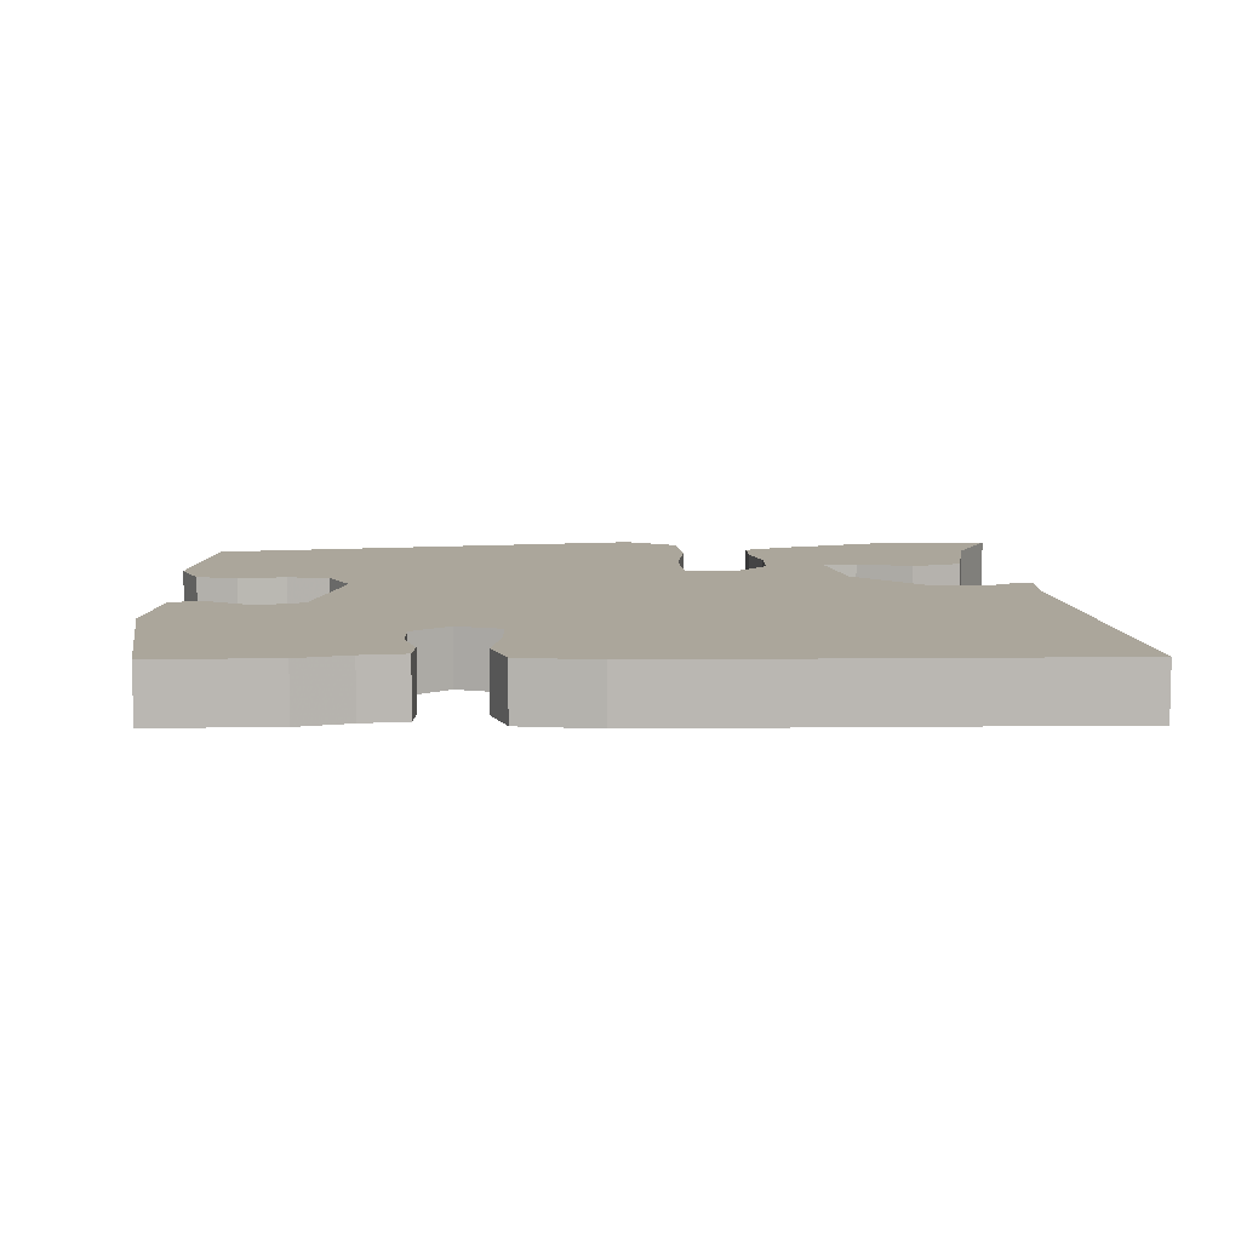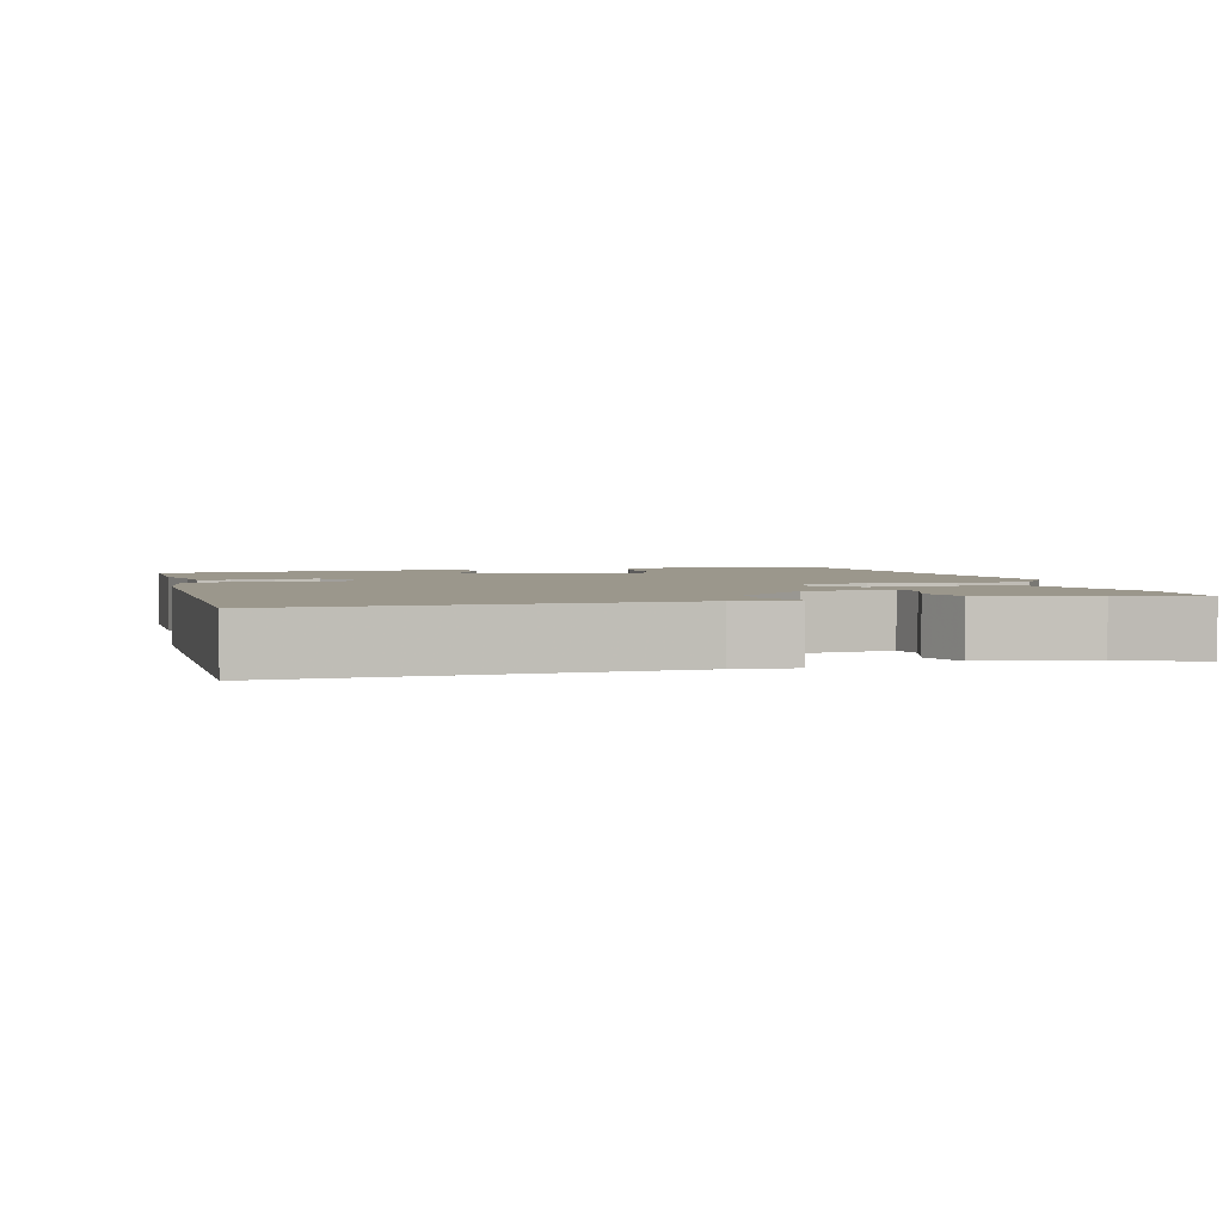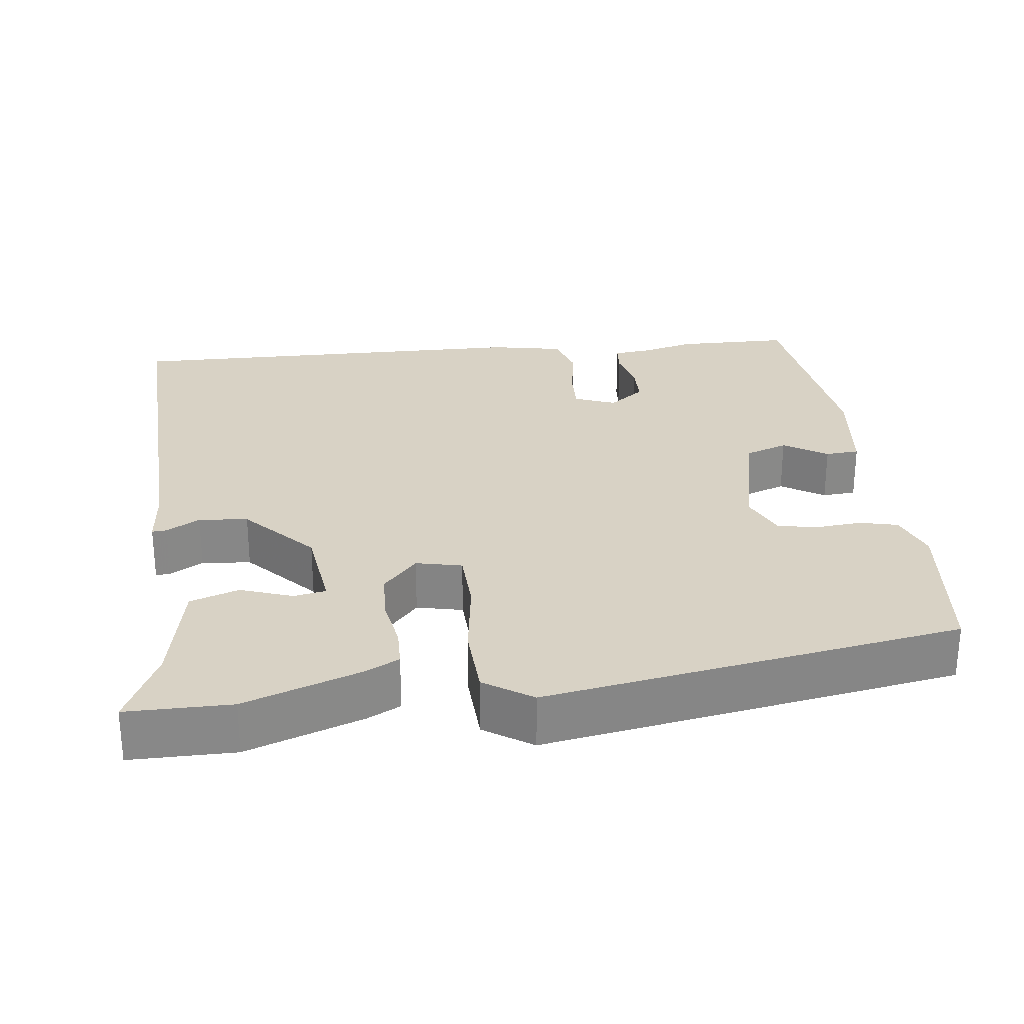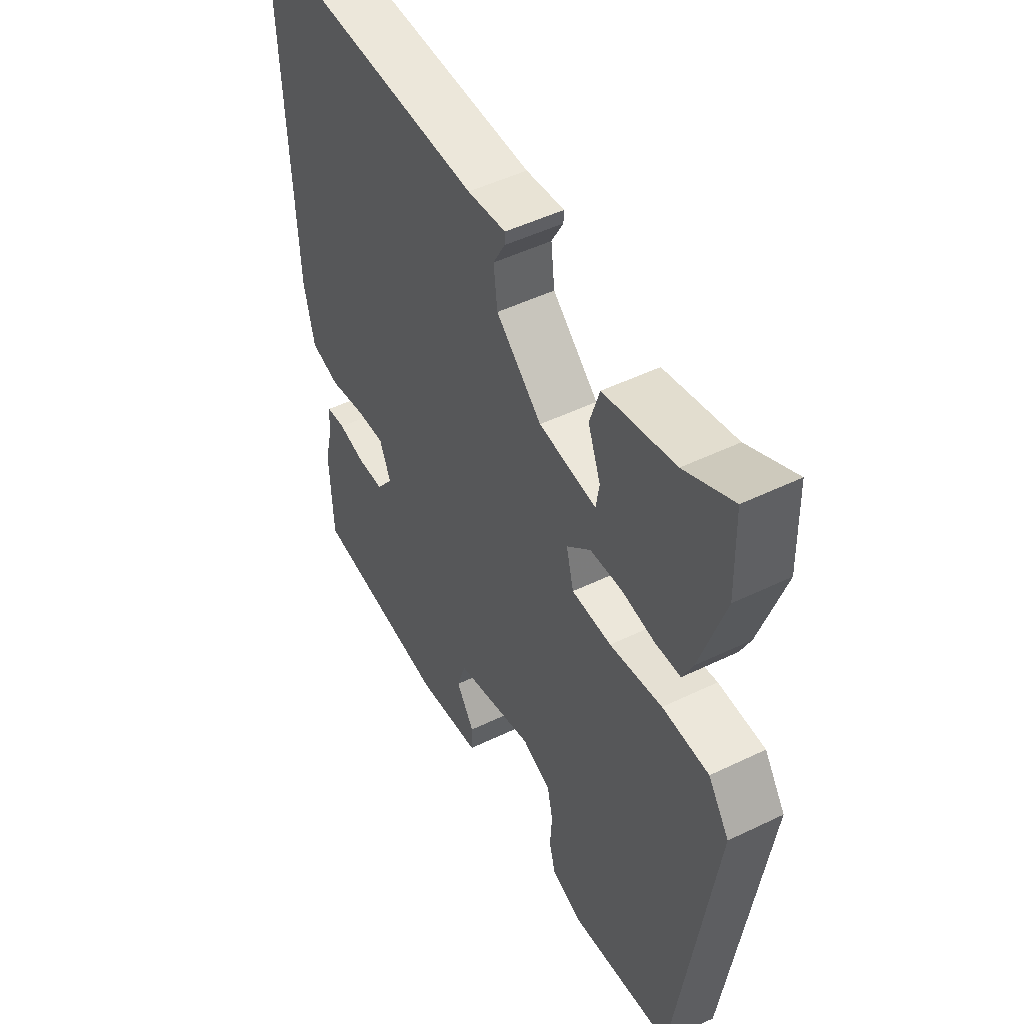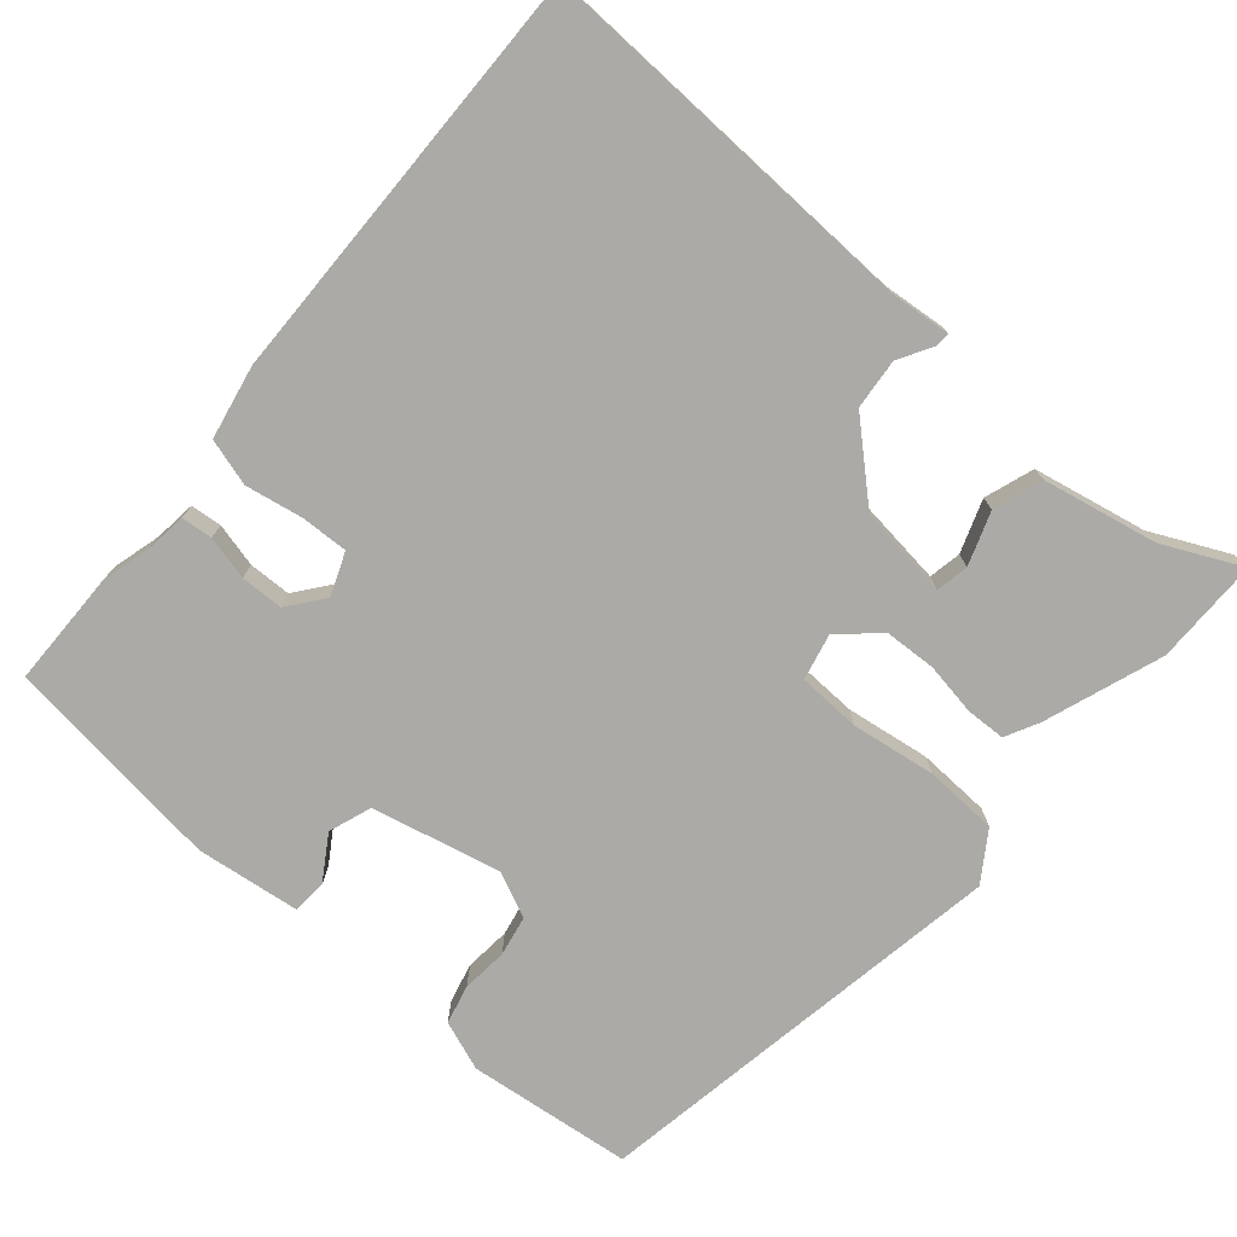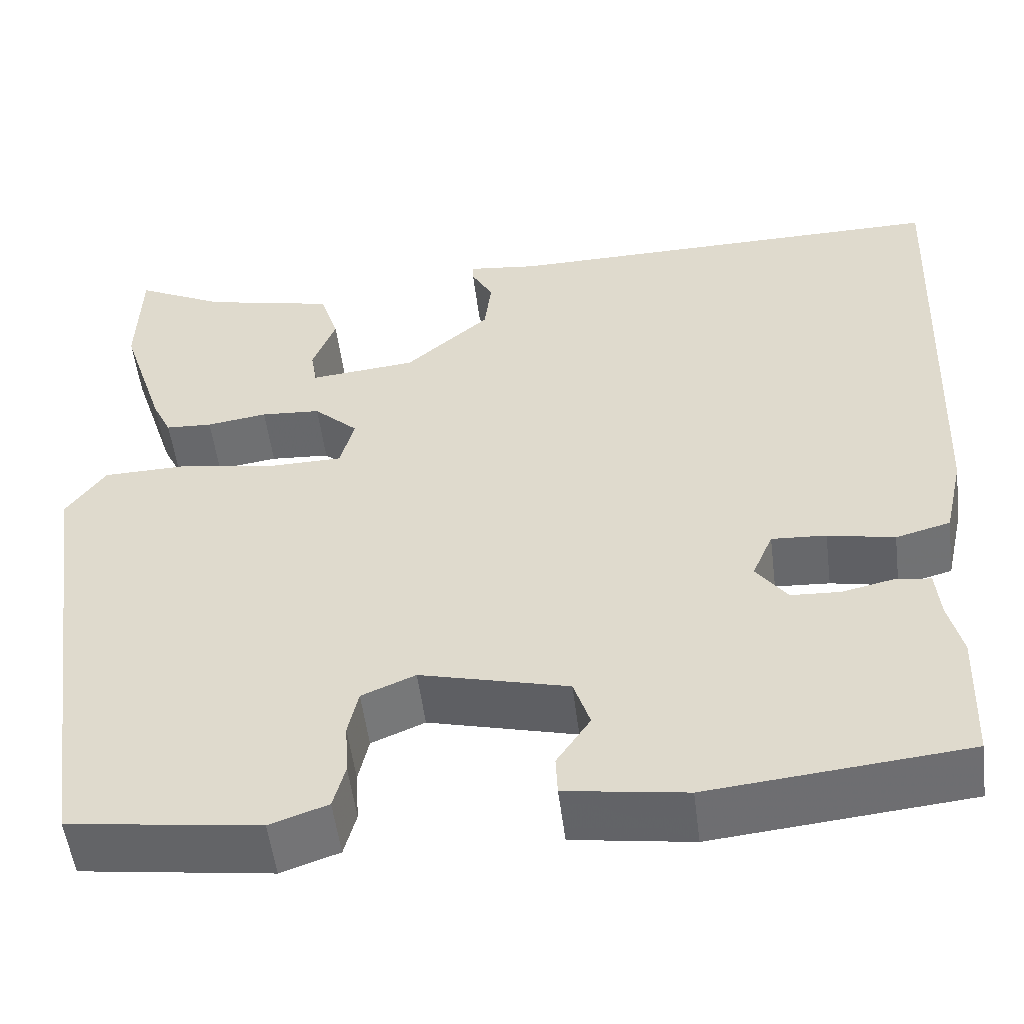
<metadata>
{"format":"obj","ext":"obj","renderer":"f3d","projection":"perspective","resolution":1024,"background":"white","views":[{"elev":8.0,"azim":-94.4,"up":"+Y"},{"elev":2.8,"azim":-17.0,"up":"+Y"},{"elev":27.7,"azim":81.5,"up":"+Y"},{"elev":49.5,"azim":61.9,"up":"+Z"},{"elev":-75.7,"azim":-42.1,"up":"+Y"},{"elev":-53.3,"azim":-172.8,"up":"+Z"}]}
</metadata>
<code>
v -0.499 0.07 -0.516
v -0.505 0.07 -0.36
v -0.489 0.07 -0.294
v -0.484 0.07 -0.238
v -0.442 0.07 -0.233
v -0.383 0.07 -0.246
v -0.326 0.07 -0.243
v -0.29 0.07 -0.194
v -0.314 0.07 -0.138
v -0.377 0.07 -0.142
v -0.454 0.07 -0.158
v -0.517 0.07 -0.141
v -0.539 0.07 -0.043
v -0.563 0.07 0.524
v -0.043 0.07 0.519
v 0.039 0.07 0.529
v 0.038 0.07 0.509
v 0.013 0.07 0.463
v 0.021 0.07 0.396
v 0.119 0.07 0.311
v 0.242 0.07 0.299
v 0.249 0.07 0.343
v 0.222 0.07 0.413
v 0.243 0.07 0.48
v 0.395 0.07 0.515
v 0.498 0.07 0.567
v 0.502 0.07 0.425
v 0.45 0.07 0.265
v 0.428 0.07 0.219
v 0.374 0.07 0.216
v 0.304 0.07 0.226
v 0.235 0.07 0.221
v 0.184 0.07 0.173
v 0.2 0.07 0.111
v 0.285 0.07 0.11
v 0.397 0.07 0.129
v 0.496 0.07 0.127
v 0.541 0.07 0.063
v 0.461 0.07 -0.504
v 0.241 0.07 -0.535
v 0.174 0.07 -0.512
v 0.16 0.07 -0.46
v 0.164 0.07 -0.398
v 0.152 0.07 -0.344
v 0.09 0.07 -0.318
v -0.081 0.07 -0.362
v -0.1 0.07 -0.42
v -0.061 0.07 -0.478
v -0.063 0.07 -0.524
v -0.202 0.07 -0.545
v -0.499 0 -0.516
v -0.505 0 -0.36
v -0.489 0 -0.294
v -0.484 0 -0.238
v -0.442 0 -0.233
v -0.383 0 -0.246
v -0.326 0 -0.243
v -0.29 0 -0.194
v -0.314 0 -0.138
v -0.377 0 -0.142
v -0.454 0 -0.158
v -0.517 0 -0.141
v -0.539 0 -0.043
v -0.563 0 0.524
v -0.043 0 0.519
v 0.039 0 0.529
v 0.038 0 0.509
v 0.013 0 0.463
v 0.021 0 0.396
v 0.119 0 0.311
v 0.242 0 0.299
v 0.249 0 0.343
v 0.222 0 0.413
v 0.243 0 0.48
v 0.395 0 0.515
v 0.498 0 0.567
v 0.502 0 0.425
v 0.45 0 0.265
v 0.428 0 0.219
v 0.374 0 0.216
v 0.304 0 0.226
v 0.235 0 0.221
v 0.184 0 0.173
v 0.2 0 0.111
v 0.285 0 0.11
v 0.397 0 0.129
v 0.496 0 0.127
v 0.541 0 0.063
v 0.461 0 -0.504
v 0.241 0 -0.535
v 0.174 0 -0.512
v 0.16 0 -0.46
v 0.164 0 -0.398
v 0.152 0 -0.344
v 0.09 0 -0.318
v -0.081 0 -0.362
v -0.1 0 -0.42
v -0.061 0 -0.478
v -0.063 0 -0.524
v -0.202 0 -0.545
f 1 2 3
f 50 1 3
f 49 50 3
f 48 49 3
f 47 48 3
f 4 5 6
f 3 4 6
f 47 3 6
f 46 47 6
f 45 46 6 7
f 41 42 43
f 40 41 43
f 39 40 43
f 38 39 43
f 37 38 43
f 36 37 43
f 35 36 43
f 34 35 43 44
f 33 34 44 45
f 29 30 31
f 28 29 31
f 27 28 31
f 26 27 31
f 25 26 31
f 24 25 31
f 23 24 31
f 22 23 31
f 21 22 31 32
f 20 21 32 33
f 15 16 17 18
f 15 18 19
f 14 15 19
f 13 14 19
f 12 13 19
f 11 12 19
f 10 11 19
f 19 20 33
f 10 19 33
f 9 10 33
f 45 7 8
f 8 9 33 45
f 53 52 51
f 53 51 100
f 53 100 99
f 53 99 98
f 53 98 97
f 56 55 54
f 56 54 53
f 56 53 97
f 56 97 96
f 57 56 96 95
f 93 92 91
f 93 91 90
f 93 90 89
f 93 89 88
f 93 88 87
f 93 87 86
f 93 86 85
f 94 93 85 84
f 95 94 84 83
f 81 80 79
f 81 79 78
f 81 78 77
f 81 77 76
f 81 76 75
f 81 75 74
f 81 74 73
f 81 73 72
f 82 81 72 71
f 83 82 71 70
f 68 67 66 65
f 69 68 65
f 69 65 64
f 69 64 63
f 69 63 62
f 69 62 61
f 69 61 60
f 83 70 69
f 83 69 60
f 83 60 59
f 58 57 95
f 95 83 59 58
f 1 51 52 2
f 2 52 53 3
f 3 53 54 4
f 4 54 55 5
f 5 55 56 6
f 6 56 57 7
f 7 57 58 8
f 8 58 59 9
f 9 59 60 10
f 10 60 61 11
f 11 61 62 12
f 12 62 63 13
f 13 63 64 14
f 14 64 65 15
f 15 65 66 16
f 16 66 67 17
f 17 67 68 18
f 18 68 69 19
f 19 69 70 20
f 20 70 71 21
f 21 71 72 22
f 22 72 73 23
f 23 73 74 24
f 24 74 75 25
f 25 75 76 26
f 26 76 77 27
f 27 77 78 28
f 28 78 79 29
f 29 79 80 30
f 30 80 81 31
f 31 81 82 32
f 32 82 83 33
f 33 83 84 34
f 34 84 85 35
f 35 85 86 36
f 36 86 87 37
f 37 87 88 38
f 38 88 89 39
f 39 89 90 40
f 40 90 91 41
f 41 91 92 42
f 42 92 93 43
f 43 93 94 44
f 44 94 95 45
f 45 95 96 46
f 46 96 97 47
f 47 97 98 48
f 48 98 99 49
f 49 99 100 50
f 50 100 51 1

</code>
